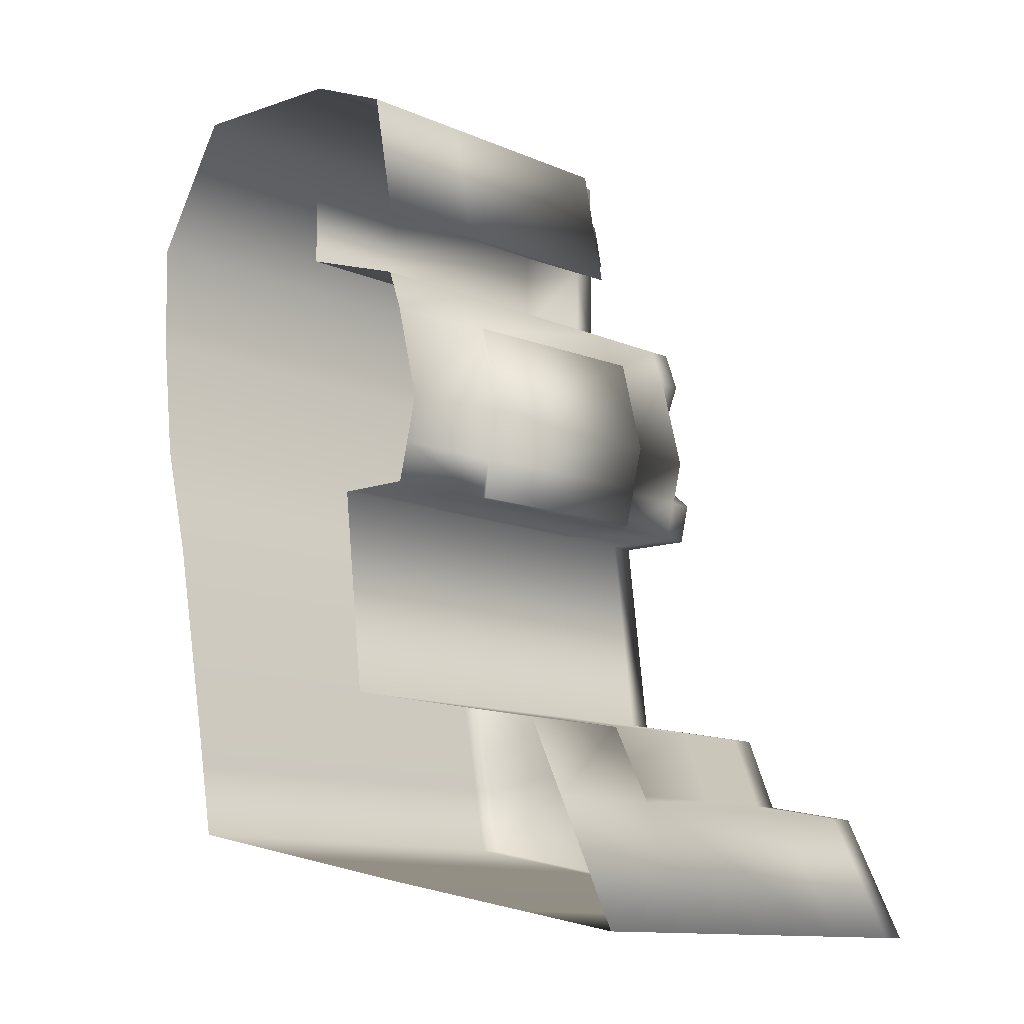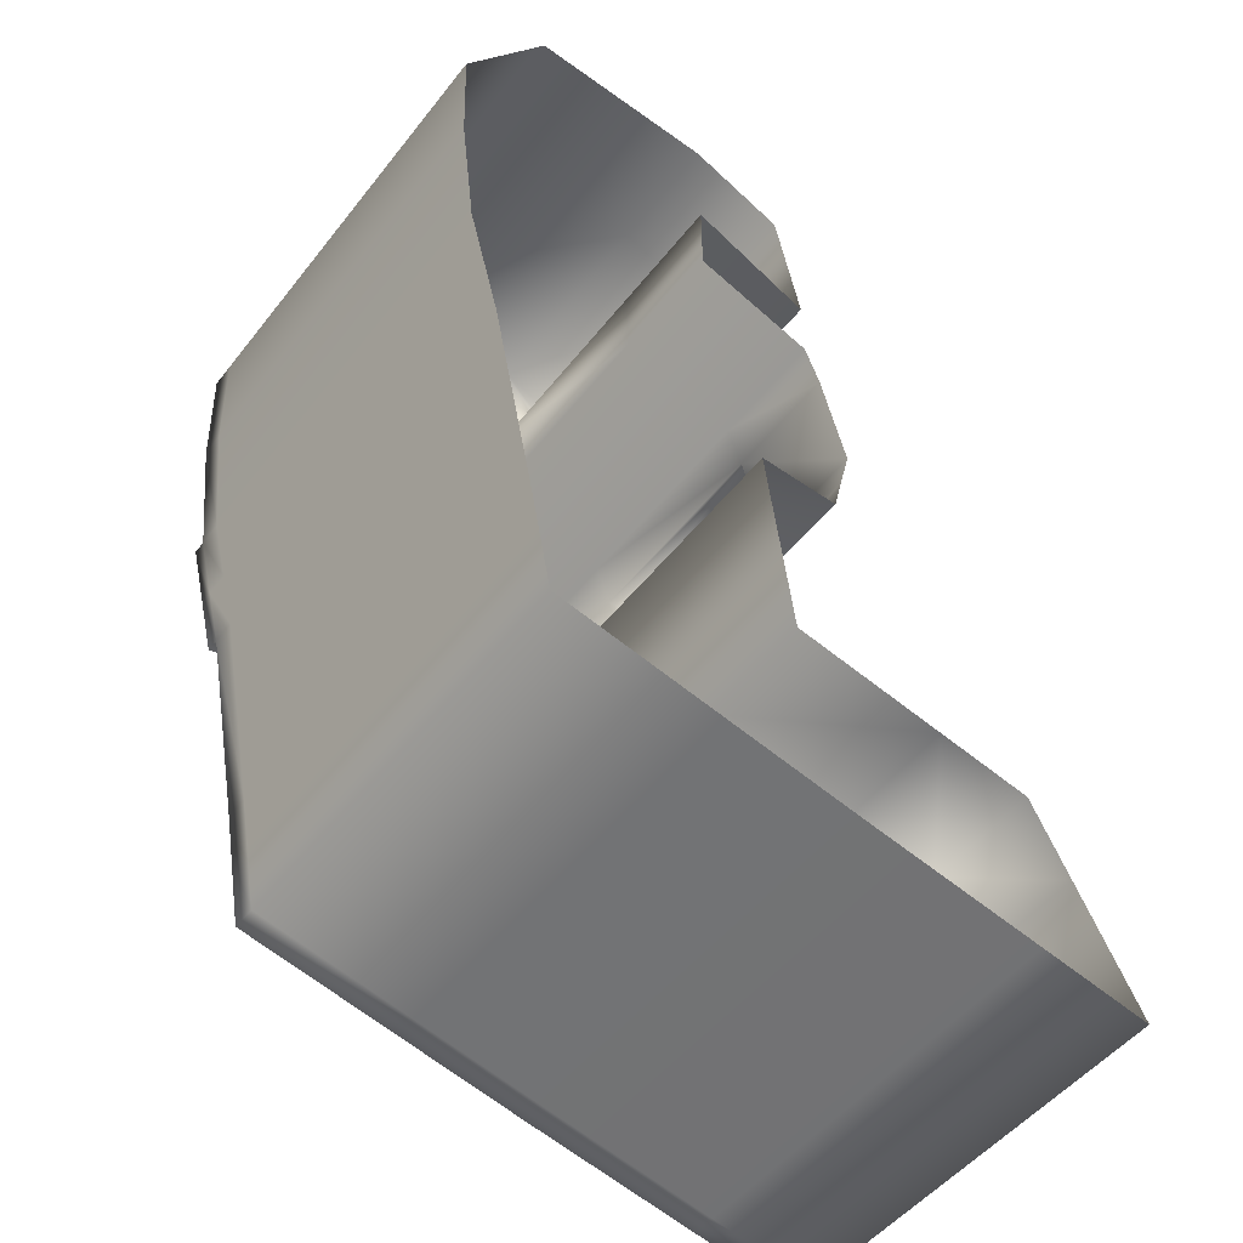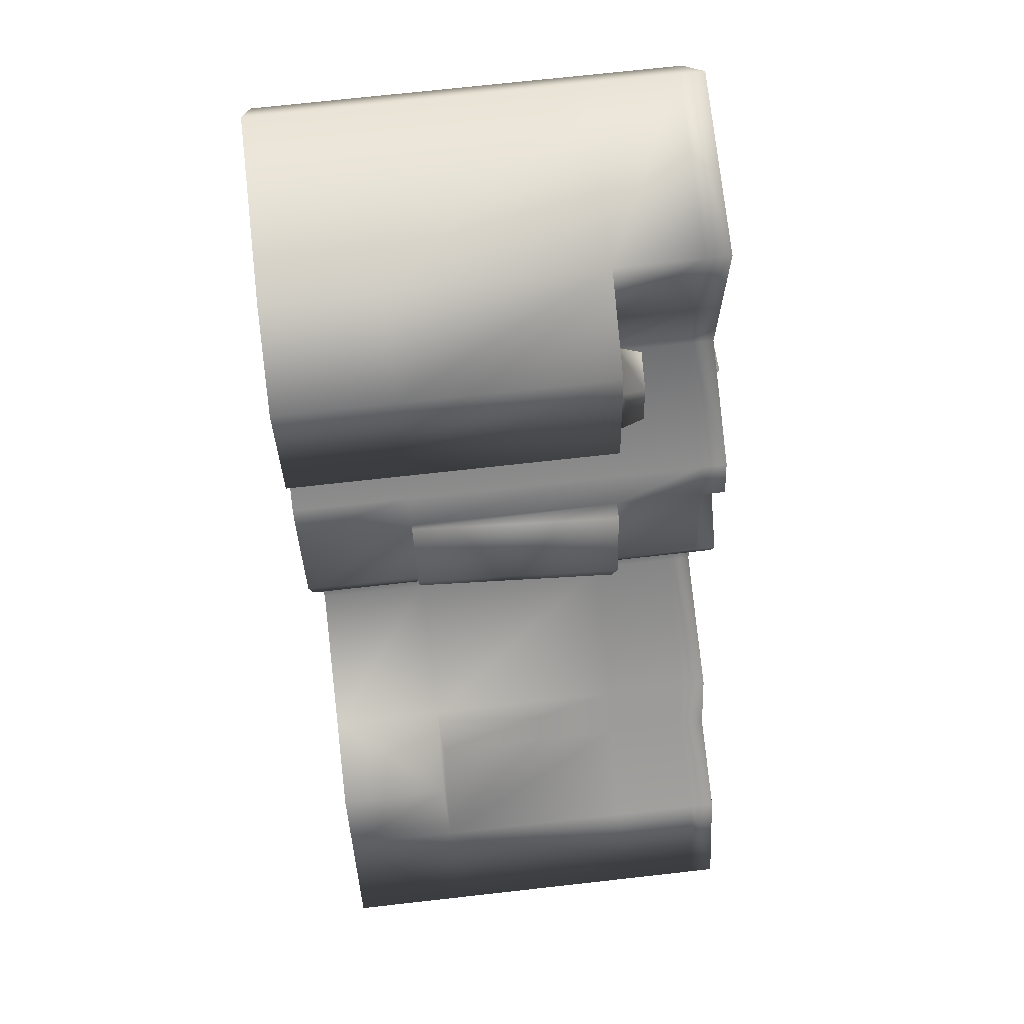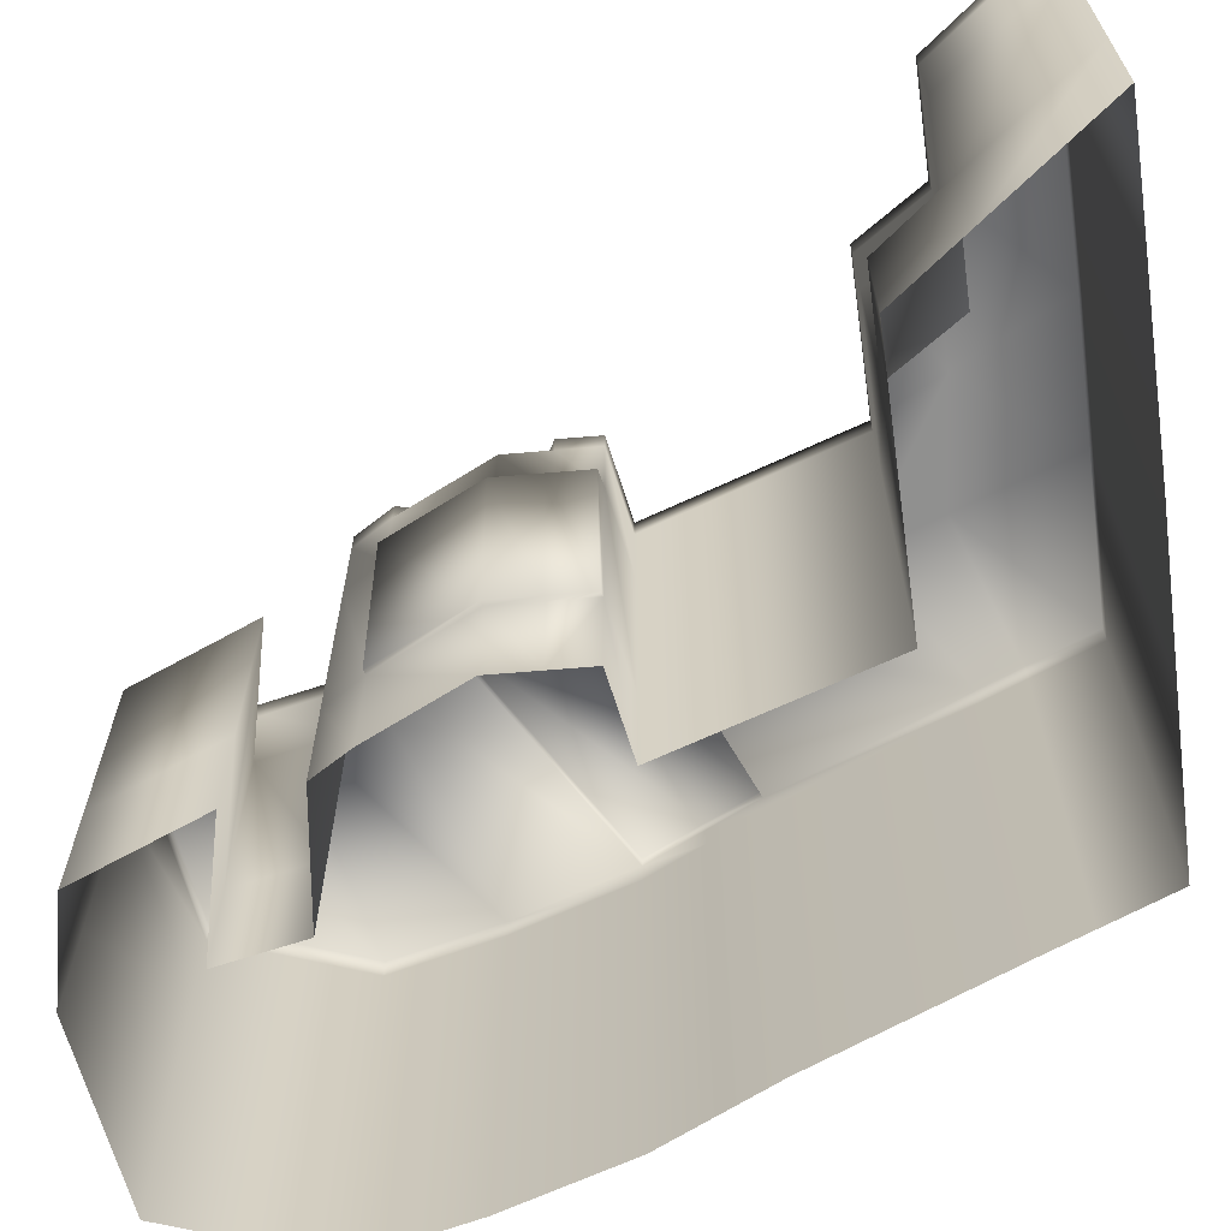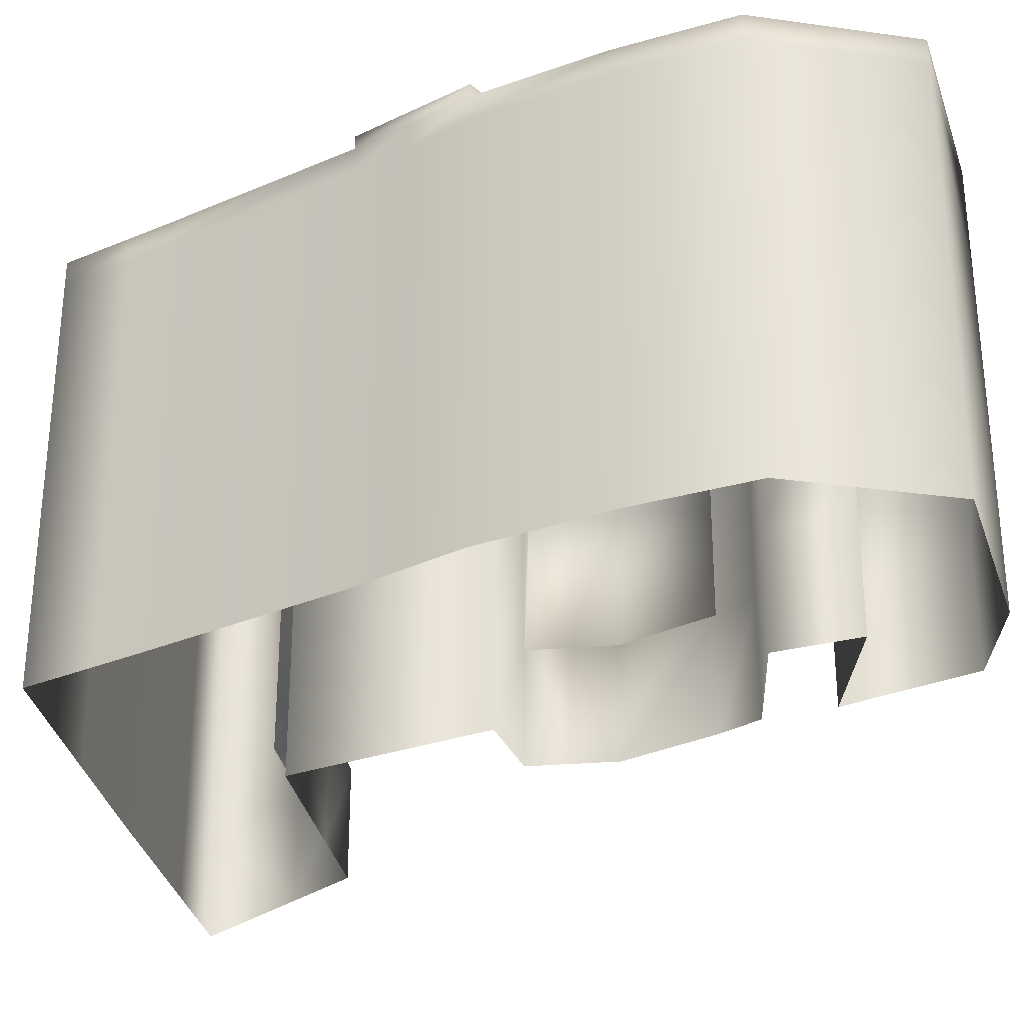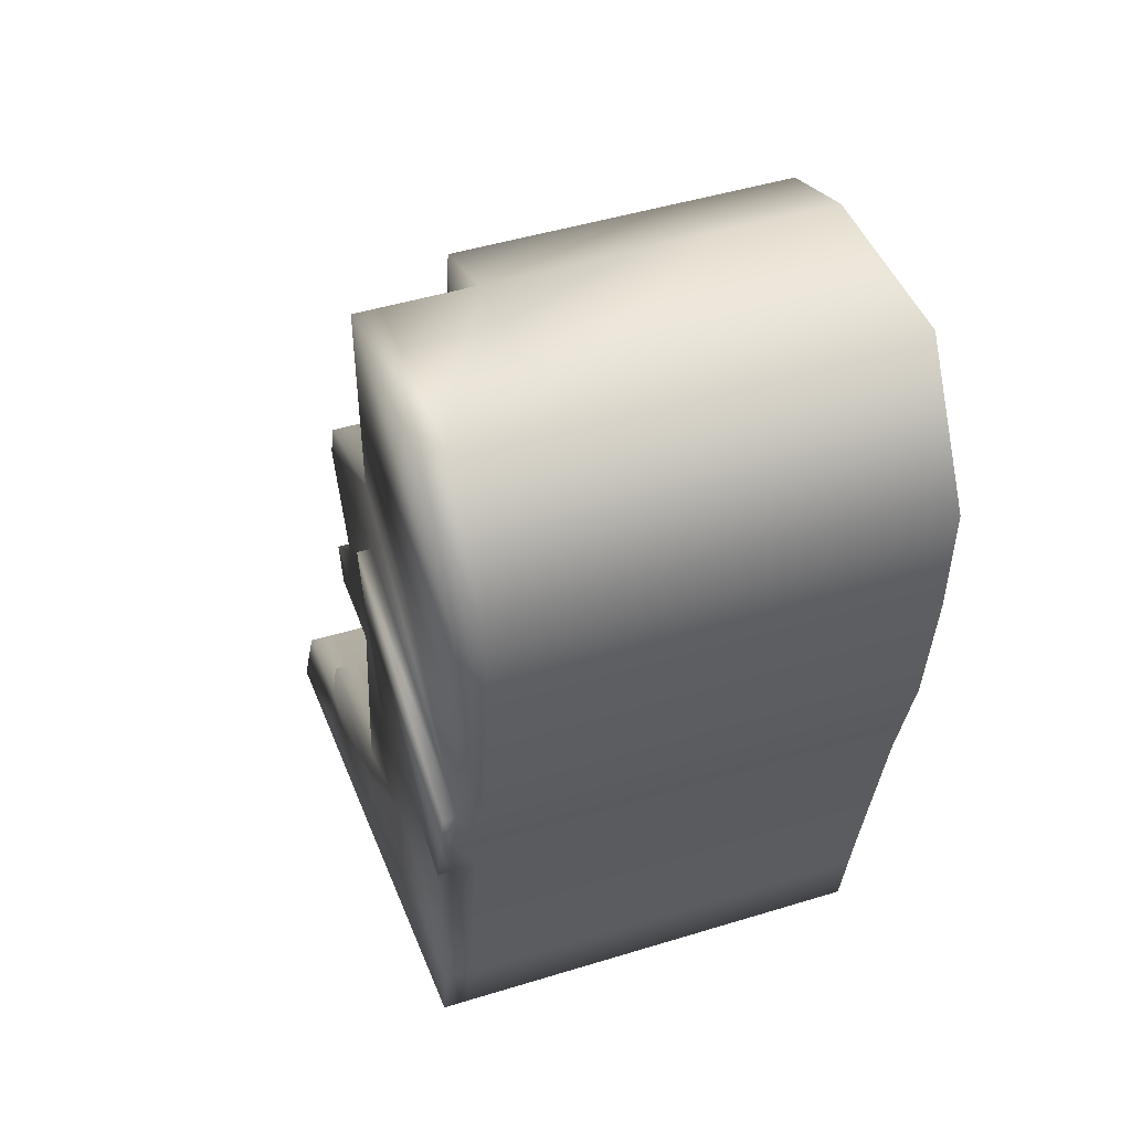
<metadata>
{"format":"obj","ext":"obj","renderer":"f3d","projection":"perspective","resolution":1024,"background":"white","views":[{"elev":-12.2,"azim":44.6,"up":"+Z"},{"elev":-50.5,"azim":-36.7,"up":"+Z"},{"elev":71.5,"azim":83.6,"up":"+Z"},{"elev":-65.5,"azim":108.6,"up":"+Y"},{"elev":-30.1,"azim":-69.3,"up":"+Y"},{"elev":47.0,"azim":-109.2,"up":"+Z"}]}
</metadata>
<code>
v  -2.664e+04 1.765e+04 -3.731e+04
v  -2.723e+04 1.765e+04 -3.416e+04
v  -2.043e+04 1.765e+04 -3.316e+04
v  -1.965e+04 1.765e+04 -3.869e+04
v  -2.759e+04 1.765e+04 -3.223e+04
v  -2.936e+04 1.765e+04 -2.335e+04
v  -2.149e+04 1.765e+04 -2.174e+04
v  -2.09e+04 1.765e+04 -2.979e+04
v  -1.376e+04 1.765e+04 -3.986e+04
v  -1.52e+04 1.765e+04 -3.47e+04
v  -8229 1.765e+04 -3.6e+04
v  -6063 1.765e+04 -4.128e+04
v  -2.936e+04 1.823e+04 -2.335e+04
v  -3e+04 1.823e+04 -2.086e+04
v  -2.062e+04 1.823e+04 -1.821e+04
v  -2.149e+04 1.823e+04 -2.174e+04
v  -3.071e+04 1.765e+04 -1.81e+04
v  -3.137e+04 1.765e+04 -1.24e+04
v  -1.966e+04 1.765e+04 -1.073e+04
v  -1.966e+04 1.765e+04 -1.429e+04
v  -1.715e+04 1.765e+04 -2.231e+04
v  -1.555e+04 1.765e+04 -1.85e+04
v  -1.316e+04 1.765e+04 -2.063e+04
v  -1.359e+04 1.765e+04 -2.239e+04
v  -3.154e+04 1.765e+04 -7360
v  -1.966e+04 1.765e+04 -7089
v  -2.786e+04 1.765e+04 -1503
v  -1.966e+04 1.765e+04 -1983
v  -1.607e+04 1.765e+04 -3.155e+04
v  -1.377e+04 1.765e+04 -1.429e+04
v  -2.062e+04 1.765e+04 -1.821e+04
v  -1.442e+04 1.765e+04 -1.248e+04
v  -2.723e+04 1.657e+04 -3.416e+04
v  -2.759e+04 1.657e+04 -3.223e+04
v  -1.376e+04 1.657e+04 -3.986e+04
v  -1.965e+04 1.657e+04 -3.869e+04
v  -2.786e+04 1.657e+04 -1503
v  -1.966e+04 1.657e+04 -1983
v  -2.936e+04 1.657e+04 -2.335e+04
v  -6063 1.657e+04 -4.128e+04
v  -1276 1.765e+04 -4.217e+04
v  -3897 1.765e+04 -3.681e+04
v  -3897 1.654e+04 -3.681e+04
v  -1276 1.657e+04 -4.217e+04
v  -1.715e+04 1.657e+04 -2.231e+04
v  -1.607e+04 1.657e+04 -3.155e+04
v  -3e+04 1.765e+04 -2.086e+04
v  -3e+04 1.657e+04 -2.086e+04
v  -3.071e+04 1.657e+04 -1.81e+04
v  -3.137e+04 1.657e+04 -1.24e+04
v  -1.359e+04 1.657e+04 -2.239e+04
v  -1.316e+04 1.657e+04 -2.063e+04
v  -1.442e+04 1.657e+04 -1.248e+04
v  -1.377e+04 1.657e+04 -1.429e+04
v  -3.154e+04 1.657e+04 -7360
v  -1.966e+04 1.657e+04 -1.073e+04
v  -2.664e+04 1.657e+04 -3.731e+04
v  -1.966e+04 1.657e+04 -7089
v  -2.664e+04 1.276e+04 -3.731e+04
v  -2.664e+04 3522 -3.731e+04
v  -2.723e+04 3522 -3.416e+04
v  -2.723e+04 1.276e+04 -3.416e+04
v  -1.376e+04 1.276e+04 -3.986e+04
v  -1.376e+04 3522 -3.986e+04
v  -1.965e+04 3522 -3.869e+04
v  -1.965e+04 1.276e+04 -3.869e+04
v  -1.551e+04 1.276e+04 -3766
v  -1.551e+04 3522 -3766
v  -1.442e+04 3522 -9506
v  -1.442e+04 1.276e+04 -9506
v  -2.786e+04 1.276e+04 -1503
v  -2.786e+04 3522 -1503
v  -1.966e+04 3522 -1983
v  -1.966e+04 1.276e+04 -1983
v  -2.759e+04 1.276e+04 -3.223e+04
v  -2.759e+04 3522 -3.223e+04
v  -2.936e+04 3522 -2.335e+04
v  -2.936e+04 1.276e+04 -2.335e+04
v  -1276 1.276e+04 -4.217e+04
v  -1276 3522 -4.217e+04
v  -6063 3522 -4.128e+04
v  -6063 1.276e+04 -4.128e+04
v  -1.607e+04 1.276e+04 -3.155e+04
v  -1.607e+04 3522 -3.155e+04
v  -9551 3638 -3.277e+04
v  -9551 1.273e+04 -3.277e+04
v  -1.715e+04 1.276e+04 -2.231e+04
v  -1.715e+04 3522 -2.231e+04
v  -3e+04 3522 -2.086e+04
v  -3e+04 1.276e+04 -2.086e+04
v  -3.071e+04 1.276e+04 -1.81e+04
v  -3.071e+04 3522 -1.81e+04
v  -3.137e+04 3522 -1.24e+04
v  -3.137e+04 1.276e+04 -1.24e+04
v  -1.359e+04 1.276e+04 -2.239e+04
v  -1.359e+04 3522 -2.239e+04
v  -1.307e+04 1.276e+04 -1.427e+04
v  -1.355e+04 3522 -1.425e+04
v  -1.247e+04 3522 -1.864e+04
v  -1.198e+04 1.276e+04 -1.866e+04
v  -1.294e+04 3522 -2.059e+04
v  -1.246e+04 1.276e+04 -2.061e+04
v  -1.442e+04 1.276e+04 -1.248e+04
v  -1.442e+04 3522 -1.248e+04
v  -1.377e+04 3522 -1.429e+04
v  -1.377e+04 1.276e+04 -1.429e+04
v  -3.154e+04 3522 -7360
v  -3.154e+04 1.276e+04 -7360
v  -1.966e+04 3522 -7089
v  -1.966e+04 1.276e+04 -7089
v  -1.966e+04 1.276e+04 -1.073e+04
v  -1.966e+04 3522 -1.073e+04
v  -3.071e+04 1.823e+04 -1.81e+04
v  -1.966e+04 1.823e+04 -1.429e+04
v  -1.555e+04 1.657e+04 -1.85e+04
v  -1.268e+04 1.657e+04 -1.868e+04
v  -3e+04 -1584 -2.086e+04
v  -3.071e+04 -1584 -1.81e+04
v  -1.316e+04 -1584 -2.063e+04
v  -1.359e+04 -1584 -2.239e+04
v  -1.316e+04 3522 -2.063e+04
v  -9551 1.654e+04 -3.277e+04
v  -1.268e+04 1.276e+04 -1.868e+04
v  -1.316e+04 1.276e+04 -2.063e+04
v  -1.731e+04 1.383e+04 -5463
v  -1.585e+04 1.383e+04 -6094
v  -1.543e+04 1.383e+04 -8303
v  -1.731e+04 1.383e+04 -7433
v  -2.664e+04 -1584 -3.731e+04
v  -2.723e+04 -1584 -3.416e+04
v  -1.376e+04 -1584 -3.986e+04
v  -1.965e+04 -1584 -3.869e+04
v  -1.551e+04 -1584 -3766
v  -1.442e+04 -1584 -9506
v  -2.786e+04 -1584 -1503
v  -1.966e+04 -1584 -1983
v  -2.759e+04 -1584 -3.223e+04
v  -2.936e+04 -1584 -2.335e+04
v  -1276 -1584 -4.217e+04
v  -6063 -1584 -4.128e+04
v  -1.607e+04 -1584 -3.155e+04
v  -9551 -1584 -3.277e+04
v  -5497 3522 -3.353e+04
v  -5497 -1584 -3.353e+04
v  -3897 -1584 -3.681e+04
v  -3897 3638 -3.681e+04
v  -1.715e+04 -1584 -2.231e+04
v  -3.137e+04 -1584 -1.24e+04
v  -1.377e+04 -1584 -1.429e+04
v  -1.268e+04 -1584 -1.868e+04
v  -1.268e+04 3522 -1.868e+04
v  -1.442e+04 -1584 -1.248e+04
v  -3.154e+04 -1584 -7360
v  -1.966e+04 -1584 -7089
v  -1.966e+04 -1584 -1.073e+04
v  -1.338e+04 3522 -2.235e+04
v  -1.289e+04 1.276e+04 -2.237e+04
v  -9551 1.765e+04 -3.277e+04
v  -3897 1.273e+04 -3.681e+04
v  -8229 1.651e+04 -3.6e+04
v  -8229 1.27e+04 -3.6e+04
v  -8229 3755 -3.6e+04
v  -1.519e+04 1.276e+04 -8646
v  -1.57e+04 1.276e+04 -5924
v  -1.751e+04 1.276e+04 -7574
v  -1.751e+04 1.276e+04 -5148
o 7
g 7
f 1 2 3 4
f 5 6 7 8
f 9 10 11 12
f 13 14 15 16
f 17 18 19 20
f 21 22 23 24
f 18 25 26 19
f 25 27 28 26
f 8 29 10 3
f 7 21 29 8
f 20 30 22 31
f 19 32 30 20
f 5 2 33 34
f 4 9 35 36
f 28 27 37 38
f 6 5 34 39
f 9 12 40 35
f 41 42 43 44
f 29 21 45 46
f 17 47 48 49
f 18 17 49 50
f 21 24 51 45
f 24 23 52 51
f 30 32 53 54
f 25 18 50 55
f 27 25 55 37
f 32 19 56 53
f 1 4 36 57
f 19 26 58 56
f 59 60 61 62
f 63 64 65 66
f 67 68 69 70
f 71 72 73 74
f 75 76 77 78
f 79 80 81 82
f 83 84 85 86
f 87 88 84 83
f 78 77 89 90
f 91 92 93 94
f 95 96 88 87
f 97 98 99 100
f 100 99 101 102
f 103 104 105 106
f 94 93 107 108
f 108 107 72 71
f 74 73 68 67
f 70 69 109 110
f 111 112 104 103
f 66 65 60 59
f 110 109 112 111
f 14 113 114 15
f 115 54 116 52
f 22 21 7 31
f 47 6 39 48
f 117 118 92 89
f 119 120 96 121
f 57 59 62 33
f 35 63 66 36
f 37 71 74 38
f 34 75 78 39
f 44 79 82 40
f 46 83 86 122
f 45 87 83 46
f 48 90 91 49
f 49 91 94 50
f 51 95 87 45
f 54 106 123 116
f 52 124 95 51
f 53 103 106 54
f 50 94 108 55
f 55 108 71 37
f 56 111 103 53
f 36 66 59 57
f 58 110 111 56
f 39 78 90 48
f 116 123 124 52
f 22 30 54 115
f 23 22 115 52
f 28 38 58 26
f 110 58 38 74
f 125 126 127 128
f 60 129 130 61
f 64 131 132 65
f 68 133 134 69
f 72 135 136 73
f 76 137 138 77
f 80 139 140 81
f 84 141 142 85
f 143 144 145 146
f 88 147 141 84
f 77 138 117 89
f 92 118 148 93
f 96 120 147 88
f 105 149 150 151
f 151 150 119 121
f 104 152 149 105
f 93 148 153 107
f 107 153 135 72
f 73 136 133 68
f 69 134 154 109
f 112 155 152 104
f 65 132 129 60
f 109 154 155 112
f 92 91 90 89
f 156 157 102 101
f 2 5 8 3
f 10 29 158 11
f 10 9 4 3
f 2 1 57 33
f 61 76 75 62
f 146 80 79 159
f 62 75 34 33
f 159 79 44 43
f 130 137 76 61
f 145 139 80 146
f 11 42 41 12
f 12 41 44 40
f 158 29 46 122
f 81 64 63 82
f 82 63 35 40
f 140 131 64 81
f 142 144 143 85
f 42 11 160 43
f 11 158 122 160
f 160 161 159 43
f 122 86 161 160
f 161 162 146 159
f 86 85 162 161
f 146 162 85 143
f 6 47 14 13
f 47 17 113 14
f 17 20 114 113
f 20 31 15 114
f 31 7 16 15
f 7 6 13 16
f 67 70 163 164
f 70 110 165 163
f 110 74 166 165
f 74 67 164 166
f 164 163 127 126
f 163 165 128 127
f 165 166 125 128
f 166 164 126 125
f 106 105 98 97
f 105 151 99 98
f 151 121 101 99
f 121 96 156 101
f 96 95 157 156
f 95 124 102 157
f 124 123 100 102
f 123 106 97 100

</code>
